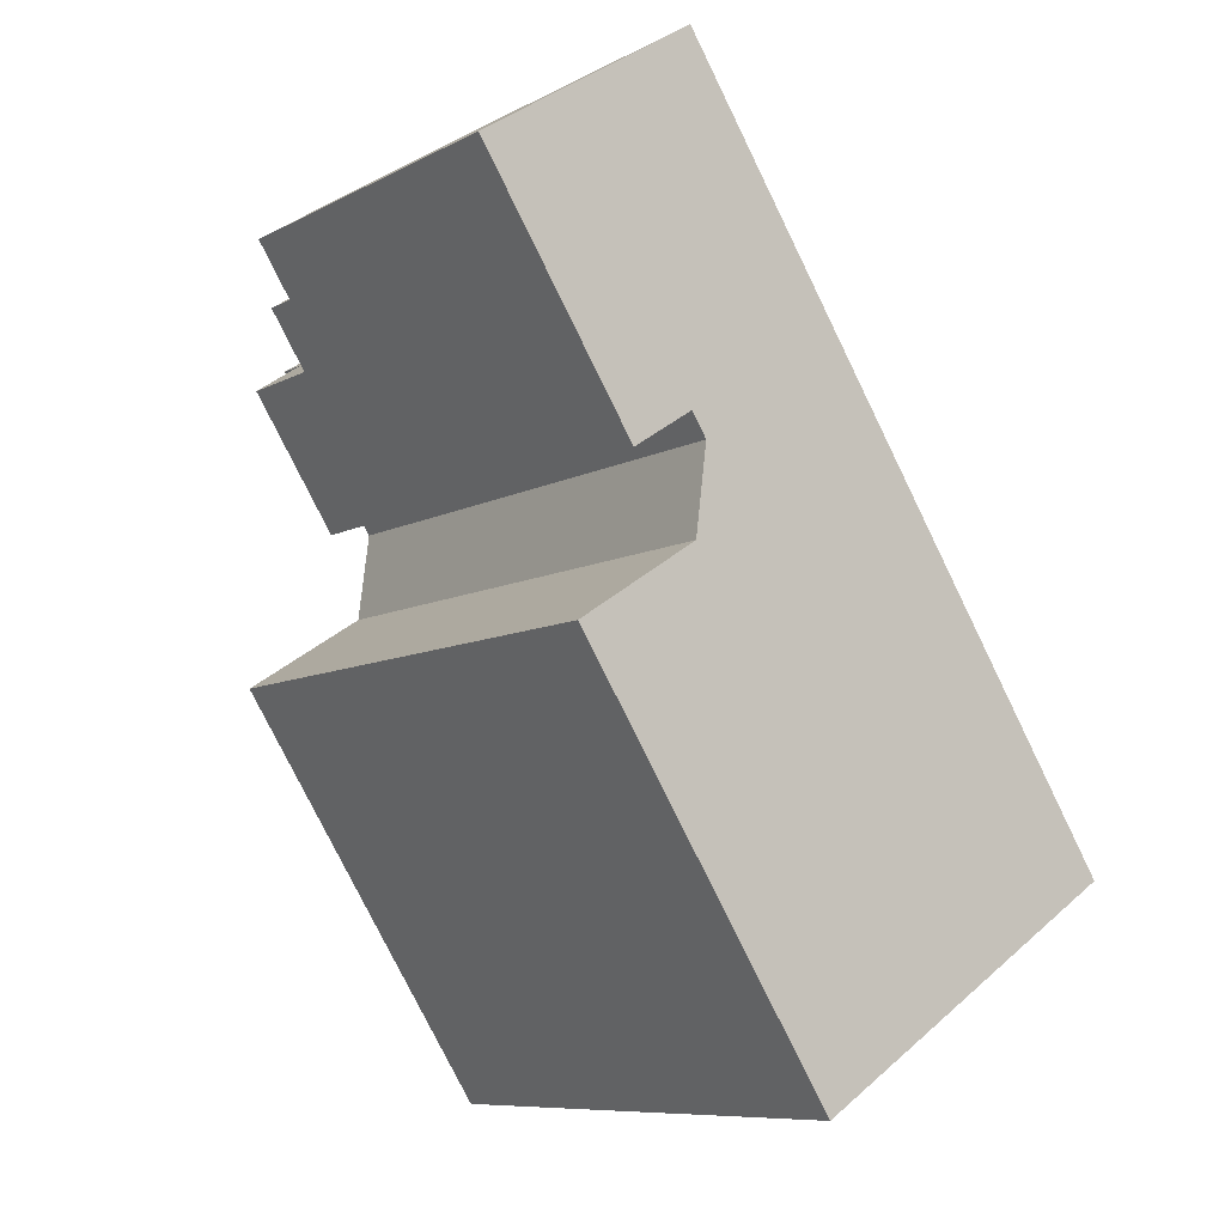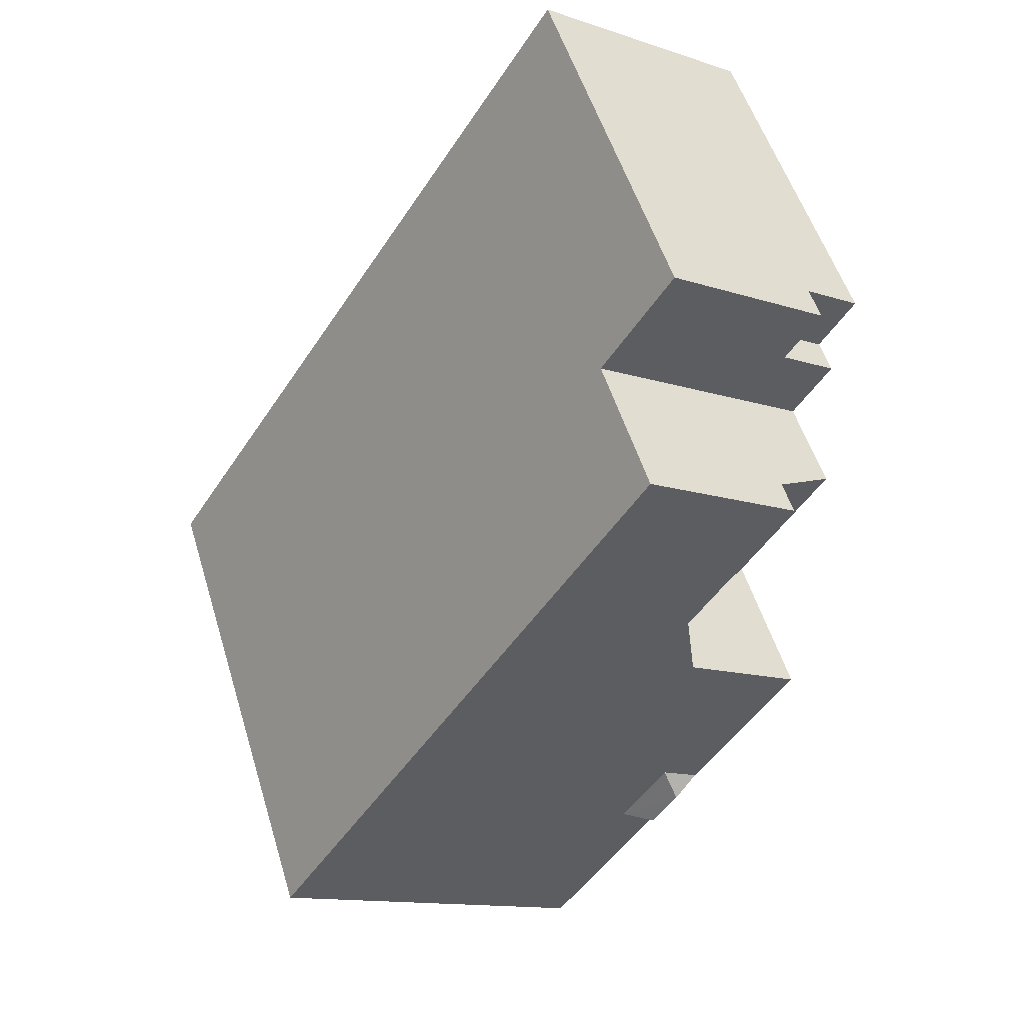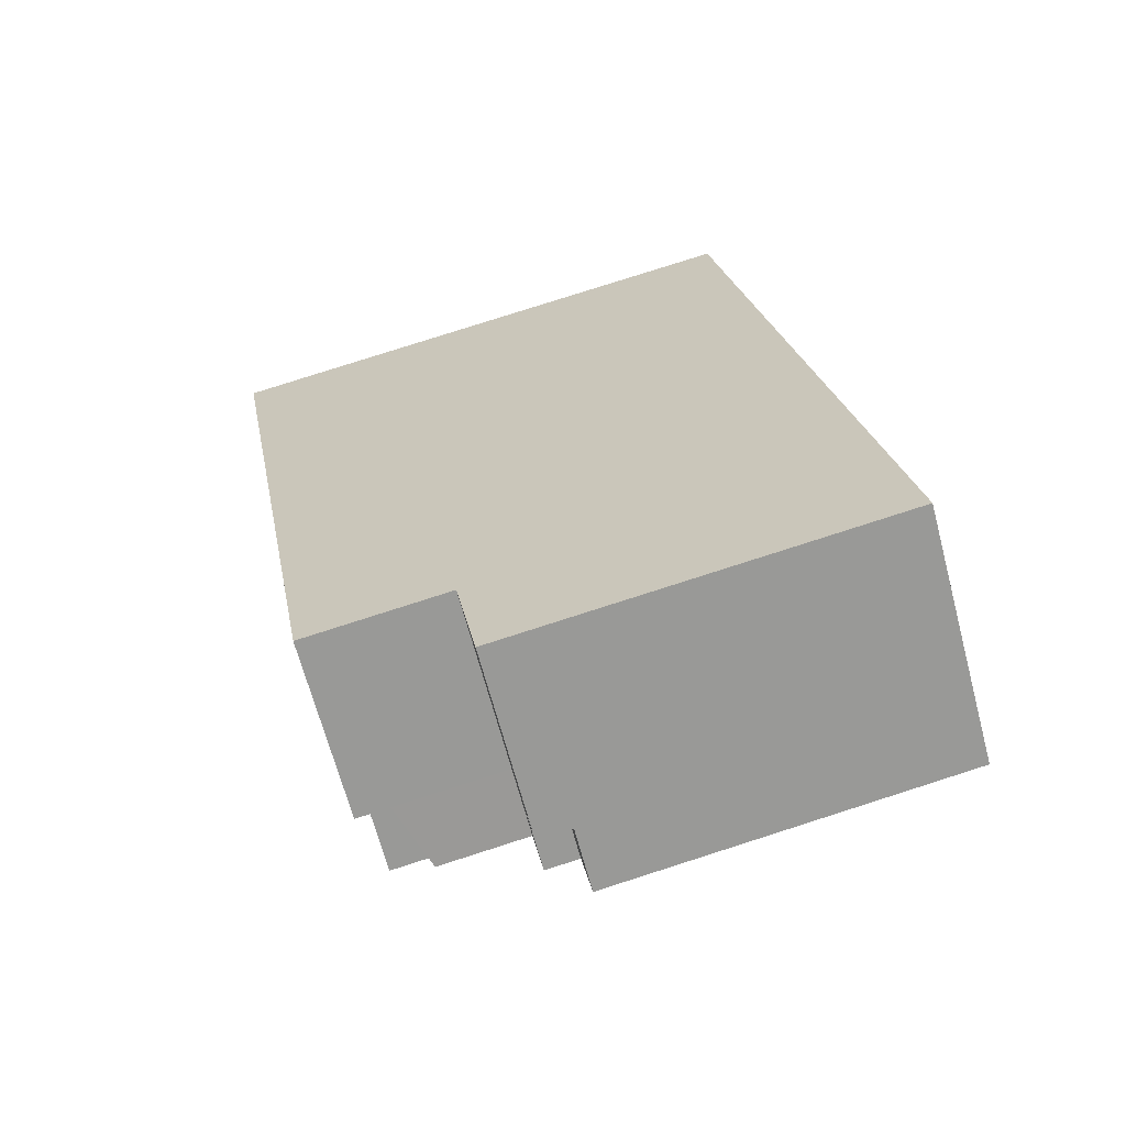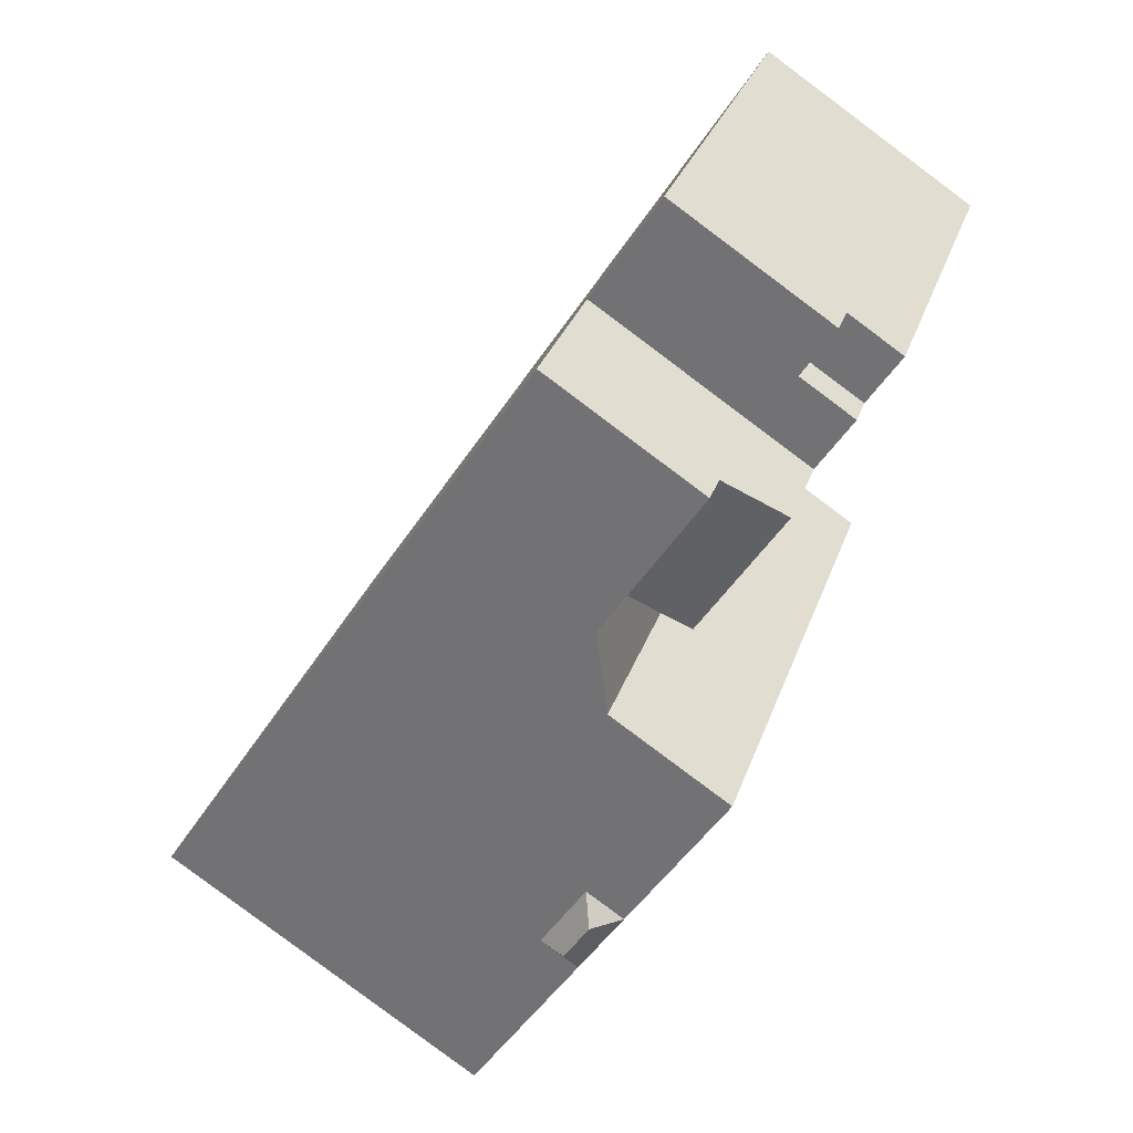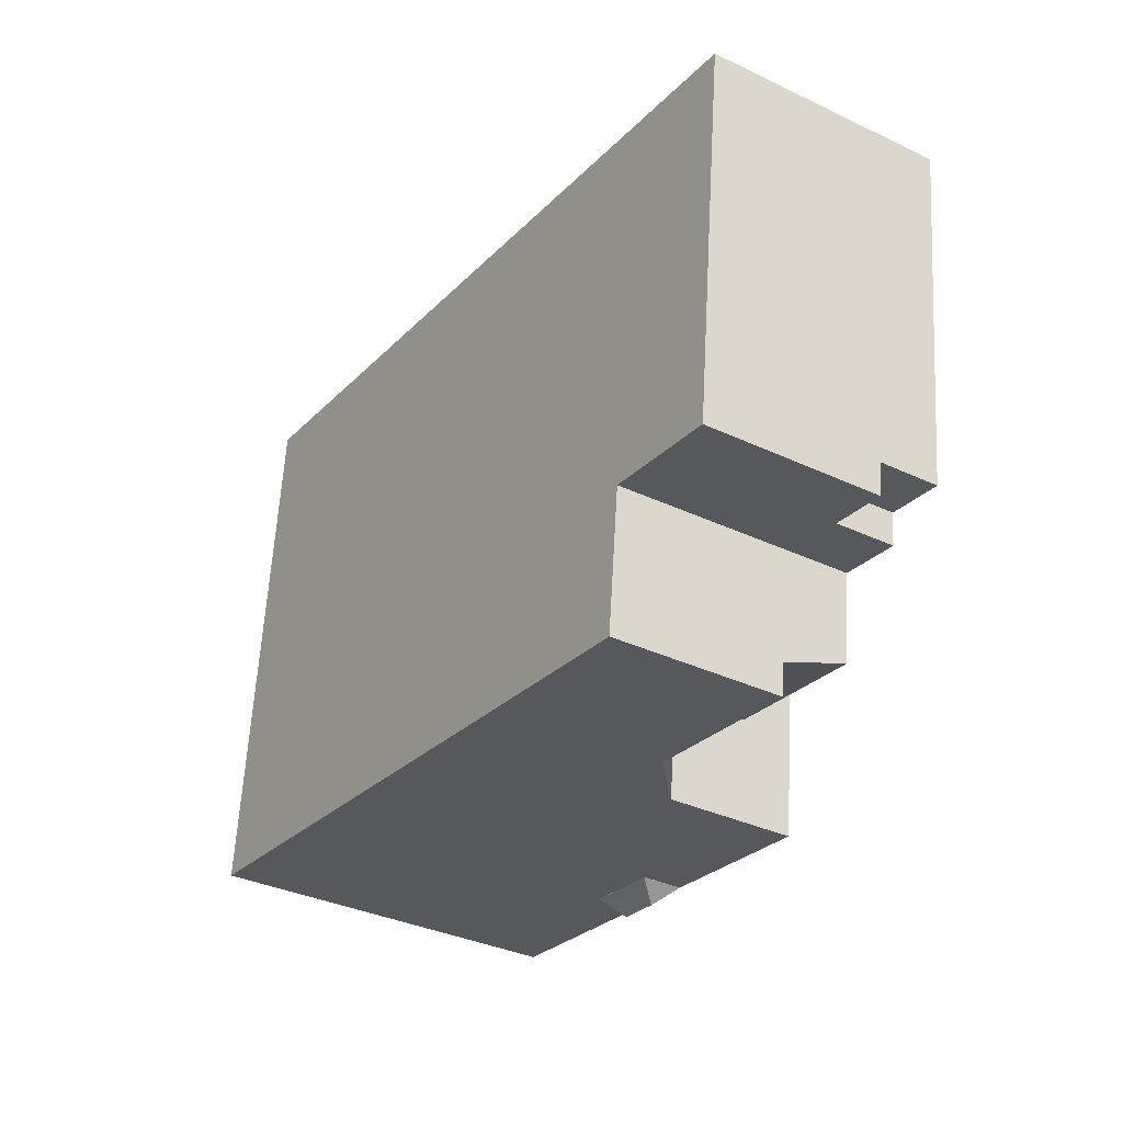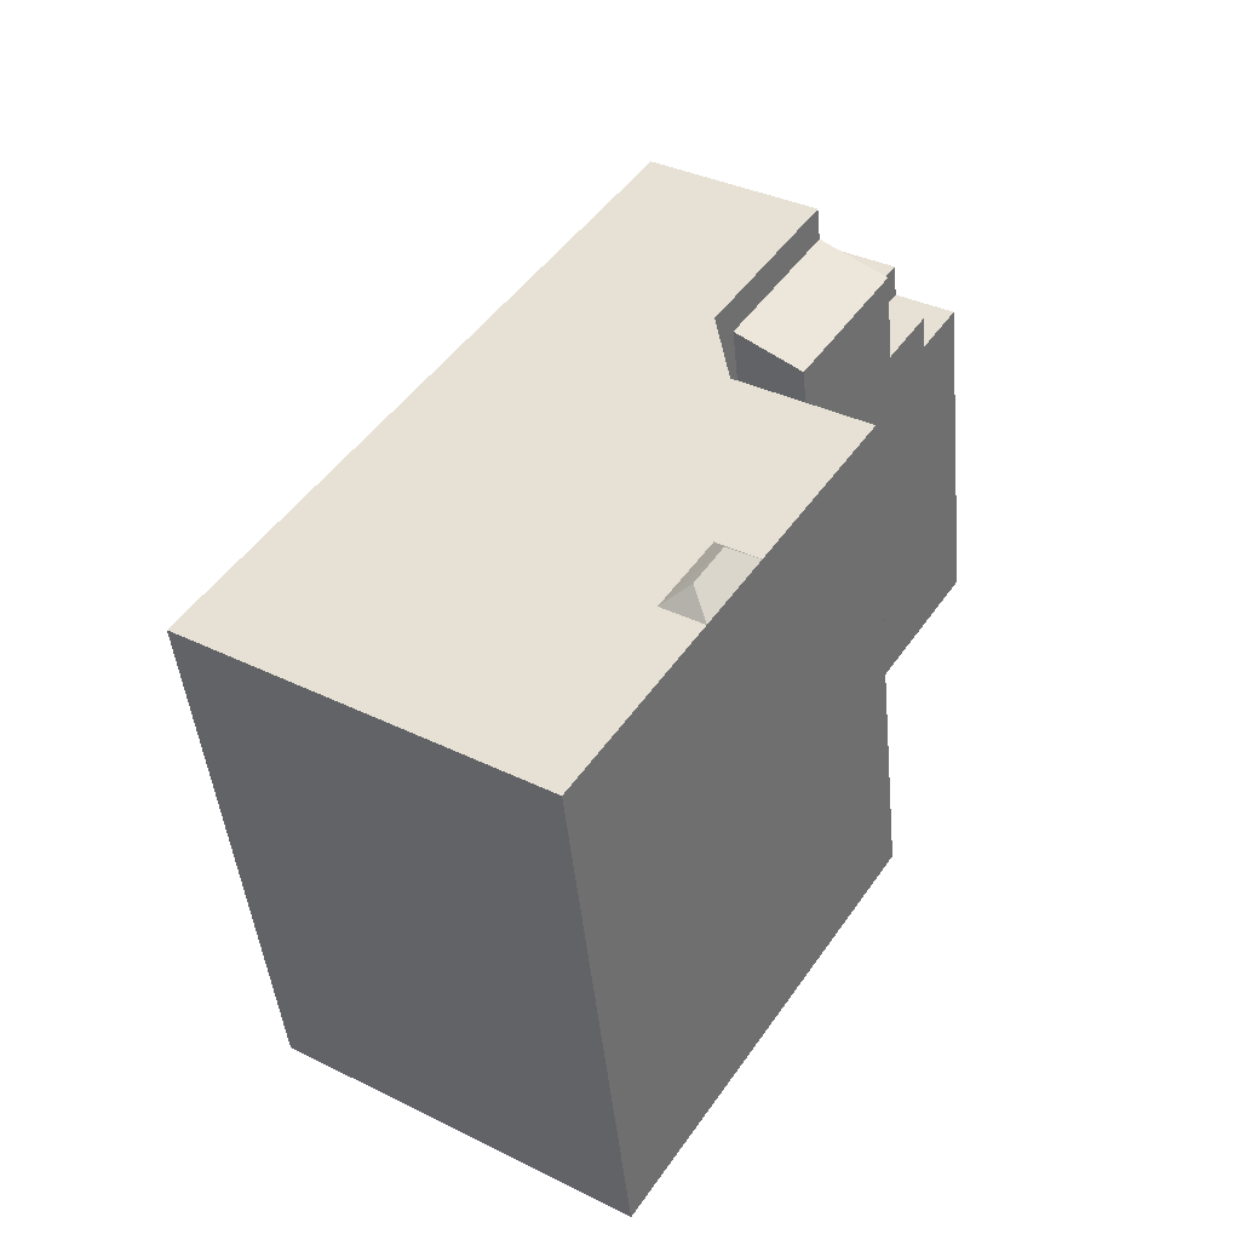
<metadata>
{"format":"obj","ext":"obj","renderer":"f3d","projection":"perspective","resolution":1024,"background":"white","views":[{"elev":-8.8,"azim":-36.1,"up":"+Z"},{"elev":52.8,"azim":163.2,"up":"+Z"},{"elev":79.8,"azim":-107.7,"up":"+Z"},{"elev":30.8,"azim":-162.8,"up":"+Z"},{"elev":61.3,"azim":-176.8,"up":"+Z"},{"elev":-46.4,"azim":-174.5,"up":"+Z"}]}
</metadata>
<code>
v -5.244 2.808 7.271
v -2.564 2.808 10.55
v -1.099 2.808 8.292
v -4.361 2.808 6.176
v -6.401 2.808 6.521
v -5.244 2.808 7.271
v -4.361 2.808 6.176
v -5.64 2.808 5.348
v -5.948 2.808 8.357
v -2.564 2.808 10.55
v -5.244 2.808 7.271
v -4.232 5.114 5.277
v -3.784 5.114 4.586
v -4.104 5.001 4.379
v -4.552 5.001 5.07
v -4.552 5.001 5.07
v -4.104 5.001 4.379
v -4.423 4.888 4.172
v -4.872 4.888 4.863
v -3.784 5.114 4.586
v -3.336 5.114 3.894
v -3.655 5.001 3.687
v -4.104 5.001 4.379
v -4.104 5.001 4.379
v -3.655 5.001 3.687
v -3.975 4.888 3.48
v -4.423 4.888 4.172
v -4.361 5.226 6.176
v -3.784 5.114 4.586
v -4.232 5.114 5.277
v -4.361 5.226 6.176
v -2.568 5.226 3.41
v -3.784 5.114 4.586
v -4.552 5.001 5.07
v -4.361 5.226 6.176
v -4.232 5.114 5.277
v -5.64 4.775 5.348
v -4.552 5.001 5.07
v -4.872 4.888 4.863
v -5.64 4.775 5.348
v -4.361 5.226 6.176
v -4.552 5.001 5.07
v -5.64 4.775 5.348
v -4.872 4.888 4.863
v -4.423 4.888 4.172
v -3.655 5.001 3.687
v -3.336 5.114 3.894
v -2.568 5.226 3.41
v -3.784 5.114 4.586
v -2.568 5.226 3.41
v -3.336 5.114 3.894
v -3.846 4.775 2.581
v -3.655 5.001 3.687
v -2.568 5.226 3.41
v -4.423 4.888 4.172
v -3.975 4.888 3.48
v -3.846 4.775 2.581
v -3.975 4.888 3.48
v -3.655 5.001 3.687
v -3.846 4.775 2.581
v -5.64 4.775 5.348
v -4.423 4.888 4.172
v -3.846 4.775 2.581
v -2.489 5.947 1.09
v -2.251 5.947 2.922
v 7.24 5.946 -4.567
v -2.489 5.947 1.09
v -2.09 5.947 -3.34
v -2.48 5.947 -3.592
v -2.884 5.946 -3.855
v -2.489 5.947 1.09
v -2.48 5.947 -3.592
v -4.361 5.947 6.176
v -1.099 5.947 8.292
v -0.214 5.947 6.927
v -1.503 5.946 -5.098
v -1.098 5.946 -4.836
v 7.24 5.946 -4.567
v -1.908 5.946 -5.361
v -1.503 5.946 -5.098
v 7.24 5.946 -4.567
v -2.075 5.947 -3.33
v 7.24 5.946 -4.567
v -1.098 5.946 -4.836
v -2.489 5.947 1.09
v 7.24 5.946 -4.567
v -2.075 5.947 -3.33
v -2.489 5.947 1.09
v -2.075 5.947 -3.33
v -2.09 5.947 -3.34
v -4.361 5.947 6.176
v -0.214 5.947 6.927
v -2.568 5.947 3.41
v -2.568 5.947 3.41
v -0.214 5.947 6.927
v -2.251 5.947 2.922
v -2.251 5.947 2.922
v -0.214 5.947 6.927
v 7.24 5.946 -4.567
v -1.908 5.946 -5.361
v 7.24 5.946 -4.567
v 0.438 5.946 -8.978
v -5.025 5.946 -0.5539
v -2.489 5.947 1.09
v -2.884 5.946 -3.855
v -2.264 6.362 -3.938
v -1.098 5.947 -4.836
v -1.726 6.362 -4.78
v -2.264 6.362 -3.938
v -2.075 5.947 -3.33
v -1.098 5.947 -4.836
v -1.908 5.946 -5.361
v -1.726 6.362 -4.78
v -1.098 5.947 -4.836
v -2.884 5.946 -3.855
v -2.075 5.947 -3.33
v -2.264 6.362 -3.938
v -2.264 6.362 -3.938
v -1.726 6.362 -4.78
v -1.908 5.946 -5.361
v -2.884 5.946 -3.855
v -2.264 6.362 -3.938
v -1.908 5.946 -5.361
v -7.105 2.079 7.607
v -5.948 2.079 8.357
v -5.244 2.079 7.271
v -6.401 2.079 6.521
v -6.401 2.079 6.521
v -5.244 2.079 7.271
v -5.244 2.808 7.271
v -6.401 2.808 6.521
v -5.948 2.808 8.357
v -5.244 2.808 7.271
v -5.244 2.079 7.271
v -5.948 2.079 8.357
v -5.948 -5.625 8.357
v -2.564 -5.625 10.55
v -2.564 2.808 10.55
v -5.948 2.079 8.357
v -5.948 2.808 8.357
v -5.948 2.079 8.357
v -2.564 2.808 10.55
v -7.105 -5.625 7.607
v -5.948 -5.625 8.357
v -5.948 2.079 8.357
v -7.105 2.079 7.607
v -1.832 -5.625 9.422
v -1.099 -5.625 8.292
v -1.099 2.808 8.292
v -2.564 2.808 10.55
v -2.564 -5.625 10.55
v -1.832 -5.625 9.422
v -2.564 2.808 10.55
v -1.832 -5.625 9.422
v -1.099 2.808 8.292
v -0.6565 -5.625 7.61
v -0.214 -5.625 6.927
v -0.214 5.947 6.927
v -1.099 5.947 8.292
v -0.6565 -5.625 7.61
v -0.214 5.947 6.927
v -1.099 5.947 8.292
v -1.099 2.808 8.292
v -0.6565 -5.625 7.61
v -1.099 2.808 8.292
v -1.099 -5.625 8.292
v -0.6565 -5.625 7.61
v 3.513 -5.625 1.18
v 7.24 -5.625 -4.567
v 7.24 5.946 -4.567
v -0.214 5.947 6.927
v -0.214 -5.625 6.927
v 3.513 -5.625 1.18
v -0.214 5.947 6.927
v 3.513 -5.625 1.18
v 7.24 5.946 -4.567
v -6.401 2.808 6.521
v -5.64 2.808 5.348
v -6.401 2.079 6.521
v -6.401 2.079 6.521
v -5.64 2.808 5.348
v -5.64 -5.625 5.348
v -6.401 -5.625 6.521
v -5.64 4.775 5.348
v -3.846 4.775 2.581
v -5.64 2.808 5.348
v -5.64 2.808 5.348
v -3.846 4.775 2.581
v -3.846 -5.625 2.581
v -5.64 -5.625 5.348
v -7.105 2.079 7.607
v -6.401 2.079 6.521
v -6.401 -5.625 6.521
v -7.105 -5.625 7.607
v -3.846 4.775 2.581
v -2.568 5.226 3.41
v -2.568 -5.625 3.41
v -3.846 -5.625 2.581
v -2.568 5.947 3.41
v -2.41 -5.625 3.166
v -2.568 5.226 3.41
v -2.568 5.226 3.41
v -2.41 -5.625 3.166
v -2.568 -5.625 3.41
v -2.41 -5.625 3.166
v -2.251 5.947 2.922
v -2.251 -5.625 2.922
v -2.568 5.947 3.41
v -2.251 5.947 2.922
v -2.41 -5.625 3.166
v -4.361 5.947 6.176
v -2.568 5.947 3.41
v -2.568 5.226 3.41
v -4.361 5.226 6.176
v 0.438 5.946 -8.978
v 7.24 5.946 -4.567
v 7.24 -5.625 -4.567
v 0.438 -5.625 -8.978
v -1.908 5.946 -5.361
v 0.438 5.946 -8.978
v 0.438 -5.625 -8.978
v -1.908 -5.625 -5.361
v -2.884 5.946 -3.855
v -1.908 5.946 -5.361
v -1.908 -5.625 -5.361
v -2.884 -5.625 -3.855
v -5.025 5.946 -0.5539
v -2.884 5.946 -3.855
v -2.884 -5.625 -3.855
v -5.025 -5.625 -0.5539
v -5.025 -5.625 -0.5539
v -2.489 -5.625 1.09
v -2.489 5.947 1.09
v -5.025 5.946 -0.5539
v -2.37 -5.625 2.006
v -2.251 -5.625 2.922
v -2.251 5.947 2.922
v -2.489 5.947 1.09
v -2.489 -5.625 1.09
v -2.37 -5.625 2.006
v -2.489 5.947 1.09
v -2.37 -5.625 2.006
v -2.251 5.947 2.922
v -2.075 5.947 -3.33
v -1.098 5.946 -4.836
v -1.098 5.947 -4.836
v -2.075 5.947 -3.33
v -1.908 5.946 -5.361
v -1.098 5.947 -4.836
v -1.503 5.946 -5.098
v -1.503 5.946 -5.098
v -1.098 5.947 -4.836
v -1.098 5.946 -4.836
v -2.09 5.947 -3.34
v -2.075 5.947 -3.33
v -2.075 5.947 -3.33
v -2.48 5.947 -3.592
v -2.09 5.947 -3.34
v -2.075 5.947 -3.33
v -2.884 5.946 -3.855
v -2.48 5.947 -3.592
v -2.075 5.947 -3.33
v -5.64 2.808 5.348
v -4.361 2.808 6.176
v -4.361 5.226 6.176
v -5.64 4.775 5.348
v -4.361 2.808 6.176
v -1.099 2.808 8.292
v -1.099 5.947 8.292
v -4.361 5.226 6.176
v -4.361 5.947 6.176
v -4.361 5.226 6.176
v -1.099 5.947 8.292
v -3.846 -5.625 2.581
v -2.568 -5.625 3.41
v -2.41 -5.625 3.166
v -2.251 -5.625 2.922
v -2.37 -5.625 2.006
v -2.489 -5.625 1.09
v -5.025 -5.625 -0.5539
v -2.884 -5.625 -3.855
v -1.908 -5.625 -5.361
v 0.438 -5.625 -8.978
v 7.24 -5.625 -4.567
v 3.513 -5.625 1.18
v -0.214 -5.625 6.927
v -0.6565 -5.625 7.61
v -1.099 -5.625 8.292
v -1.832 -5.625 9.422
v -2.564 -5.625 10.55
v -5.948 -5.625 8.357
v -7.105 -5.625 7.607
v -6.401 -5.625 6.521
v -5.64 -5.625 5.348
g CDNNDG02_0002890
f 4 1 3
f 3 1 2
f 6 7 8
f 5 6 8
f 9 10 11
f 12 14 15
f 12 13 14
f 16 18 19
f 16 17 18
f 20 22 23
f 20 21 22
f 24 26 27
f 24 25 26
f 28 29 30
f 31 32 33
f 34 35 36
f 37 38 39
f 40 41 42
f 43 44 45
f 46 47 48
f 49 50 51
f 52 53 54
f 55 56 57
f 58 59 60
f 61 62 63
f 64 65 66
f 67 68 69
f 70 71 72
f 73 74 75
f 76 77 78
f 79 80 81
f 82 83 84
f 85 86 87
f 88 89 90
f 91 92 93
f 94 95 96
f 97 98 99
f 100 101 102
f 103 104 105
f 106 107 108
f 109 110 111
f 112 113 114
f 115 116 117
f 118 119 120
f 121 122 123
f 125 126 127
f 124 125 127
f 131 128 130
f 130 128 129
f 132 134 135
f 132 133 134
f 137 138 139
f 139 136 137
f 140 141 142
f 143 145 146
f 145 143 144
f 147 148 149
f 150 151 152
f 153 154 155
f 156 157 158
f 159 160 161
f 162 163 164
f 165 166 167
f 168 169 170
f 171 172 173
f 174 175 176
f 177 178 179
f 180 182 183
f 182 180 181
f 184 185 186
f 190 187 189
f 189 187 188
f 192 193 194
f 191 192 194
f 197 195 196
f 195 197 198
f 199 200 201
f 202 203 204
f 205 206 207
f 208 209 210
f 214 212 213
f 214 211 212
f 218 215 216
f 216 217 218
f 219 220 221
f 222 219 221
f 223 225 226
f 223 224 225
f 230 228 229
f 230 227 228
f 232 233 234
f 234 231 232
f 235 236 237
f 238 239 240
f 241 242 243
f 244 246 247
f 244 245 246
f 248 249 250
f 251 252 253
f 254 255 256
f 257 258 259
f 260 261 262
f 264 265 266
f 266 263 264
f 270 267 268
f 269 270 268
f 271 272 273
f 291 293 294
f 274 275 294
f 275 276 286
f 276 277 286
f 277 278 285
f 278 279 285
f 279 280 281
f 279 281 285
f 291 292 293
f 281 282 285
f 288 291 294
f 282 283 284
f 289 290 291
f 282 284 285
f 277 285 286
f 275 286 287
f 275 287 294
f 288 289 291
f 287 288 294

</code>
